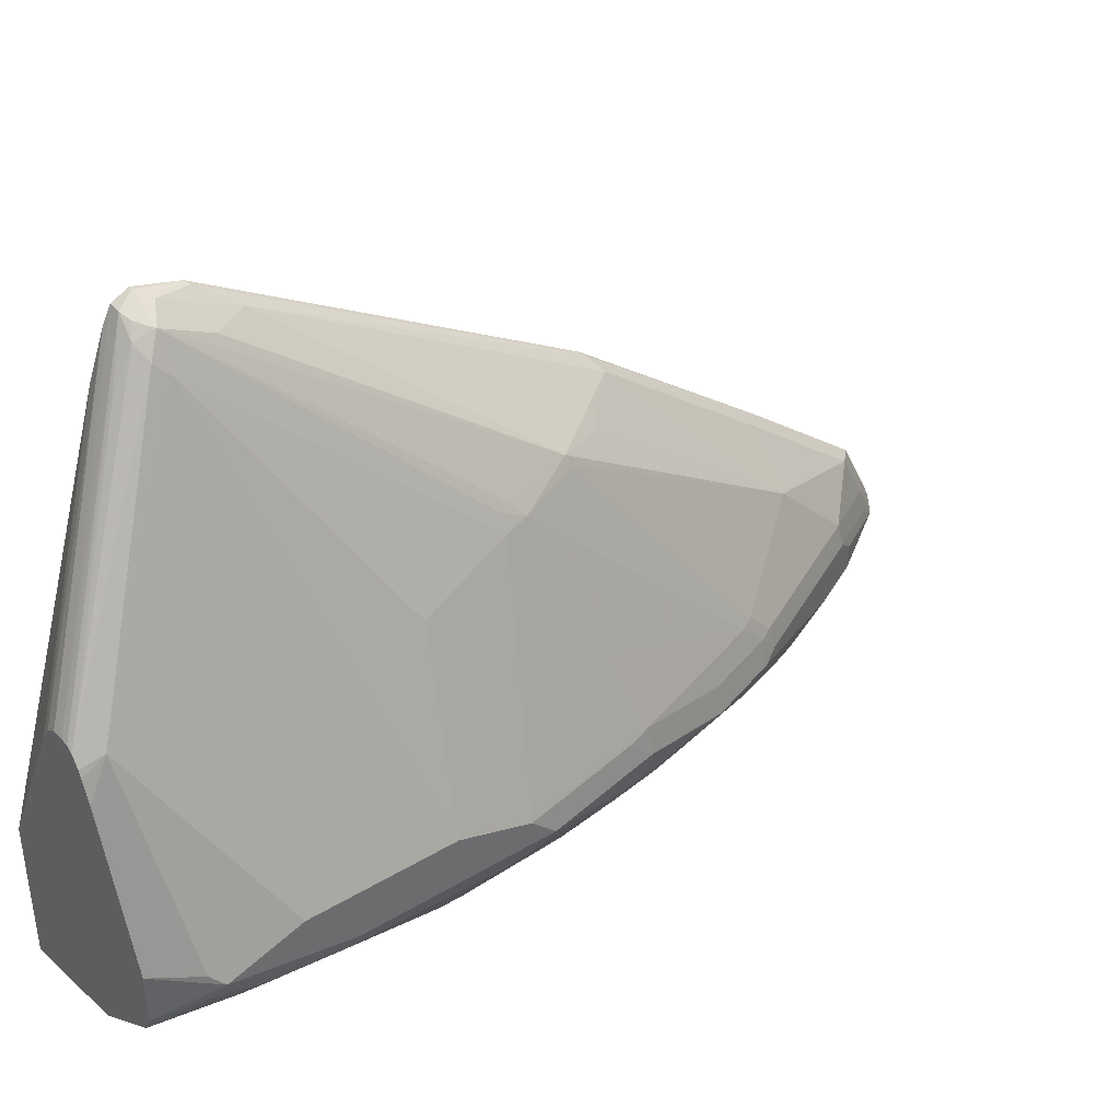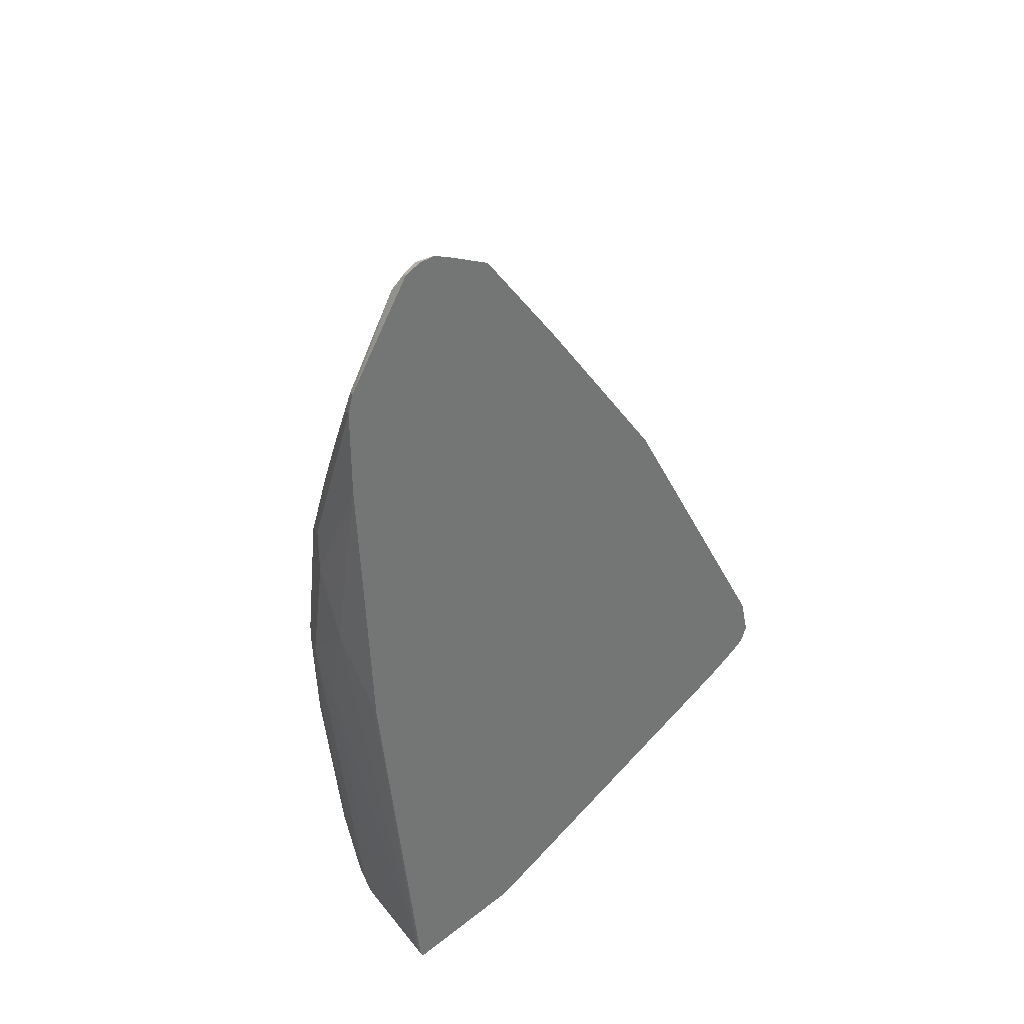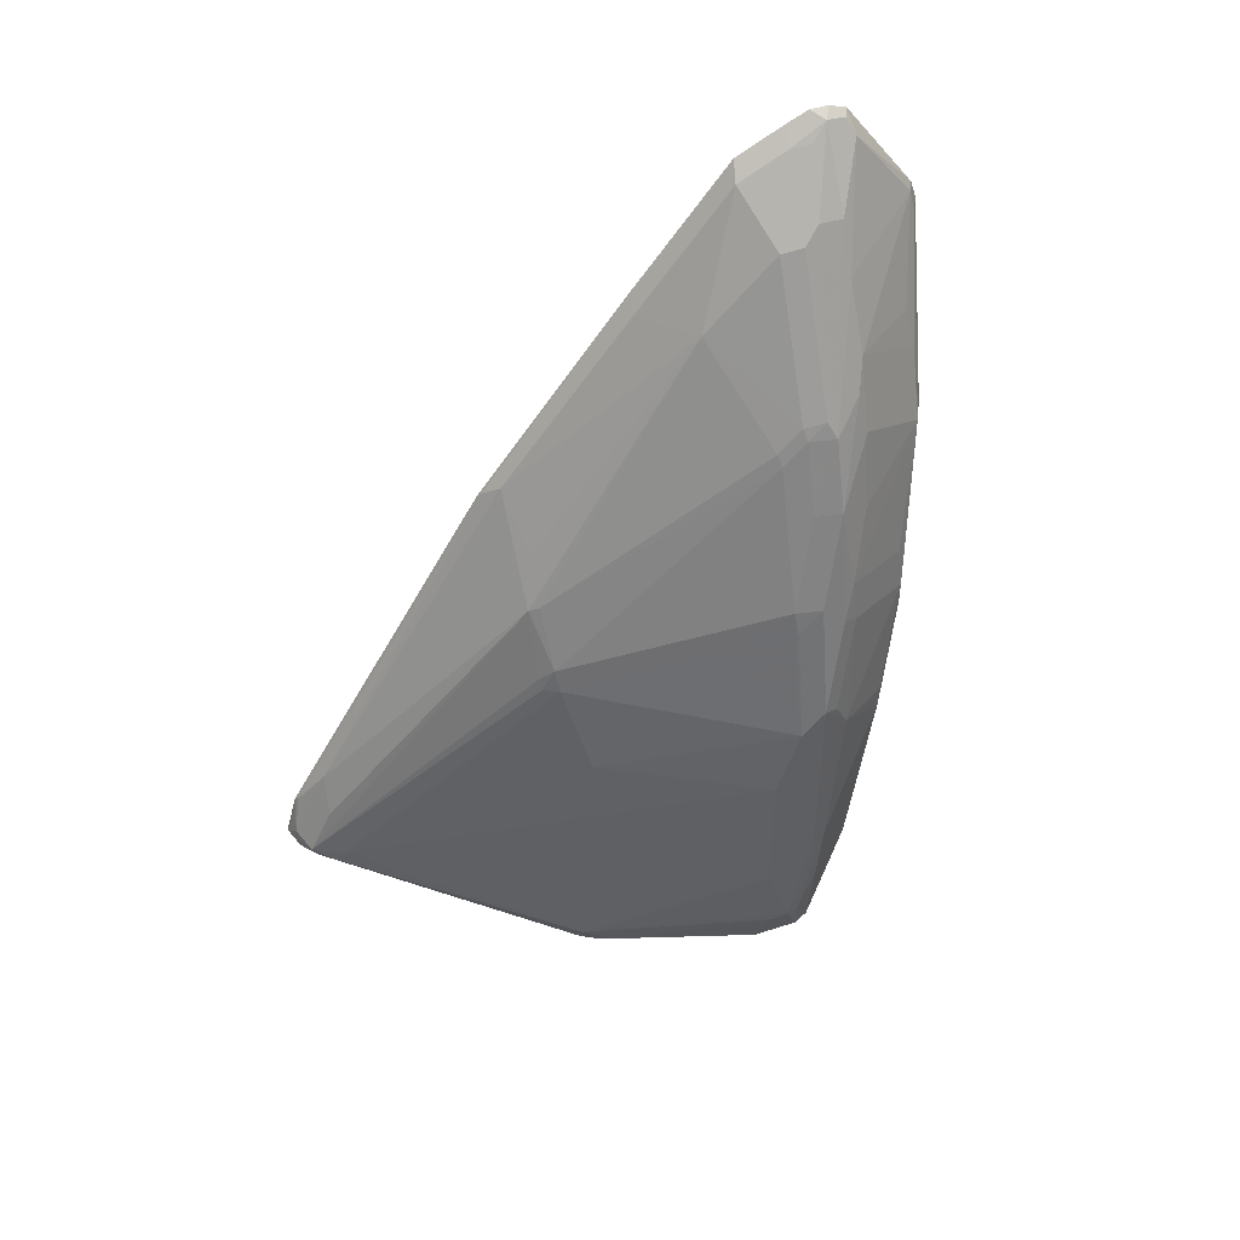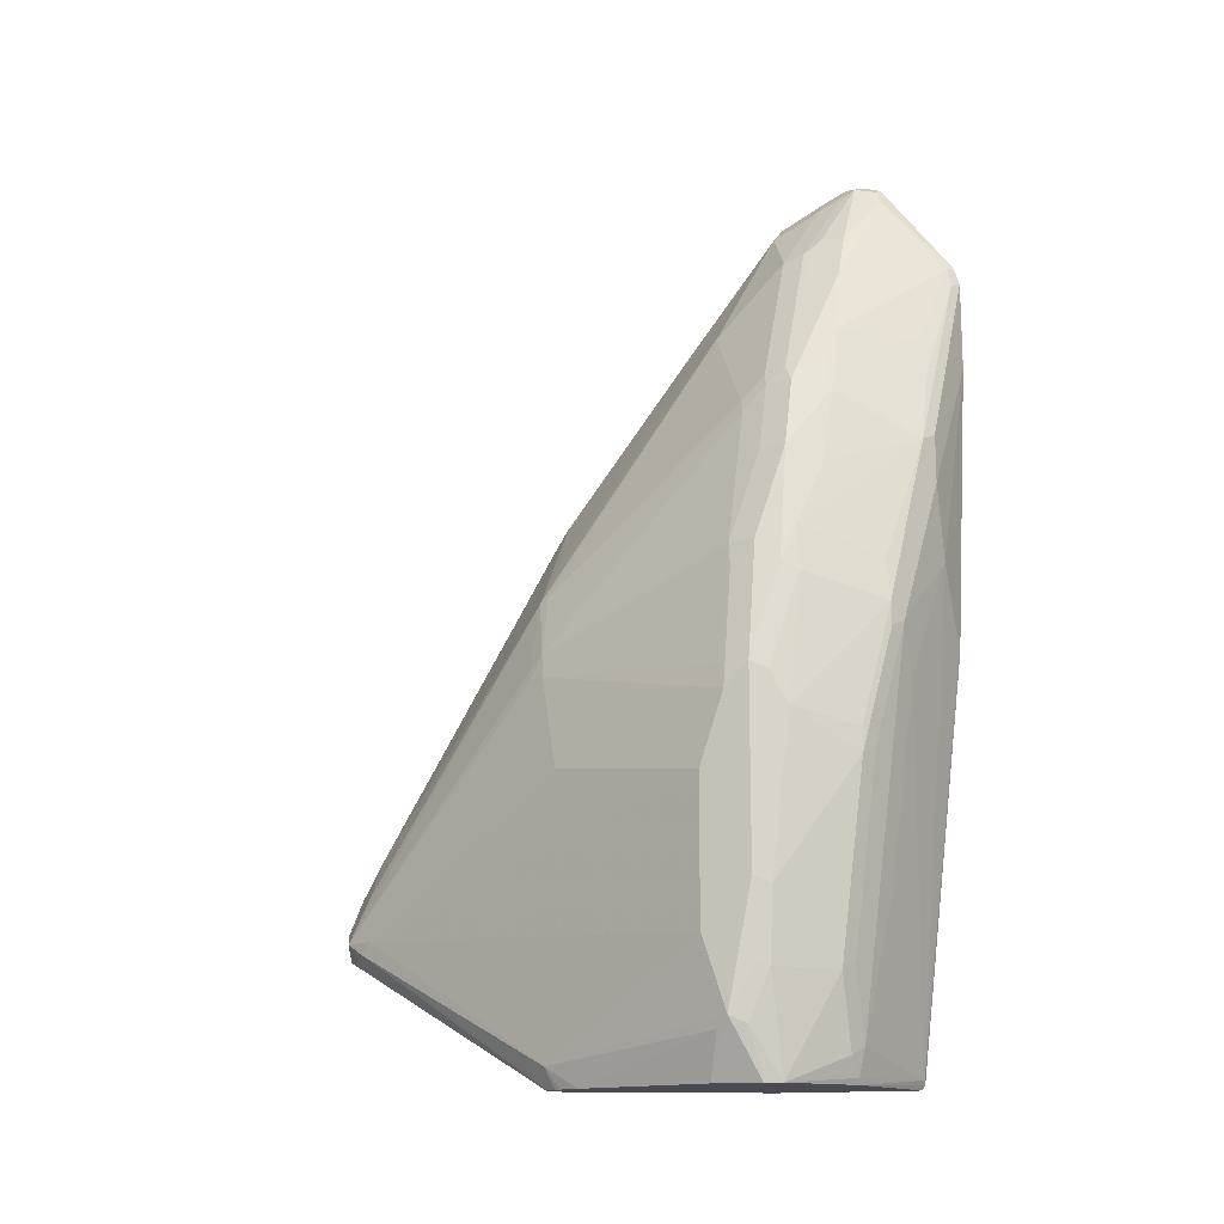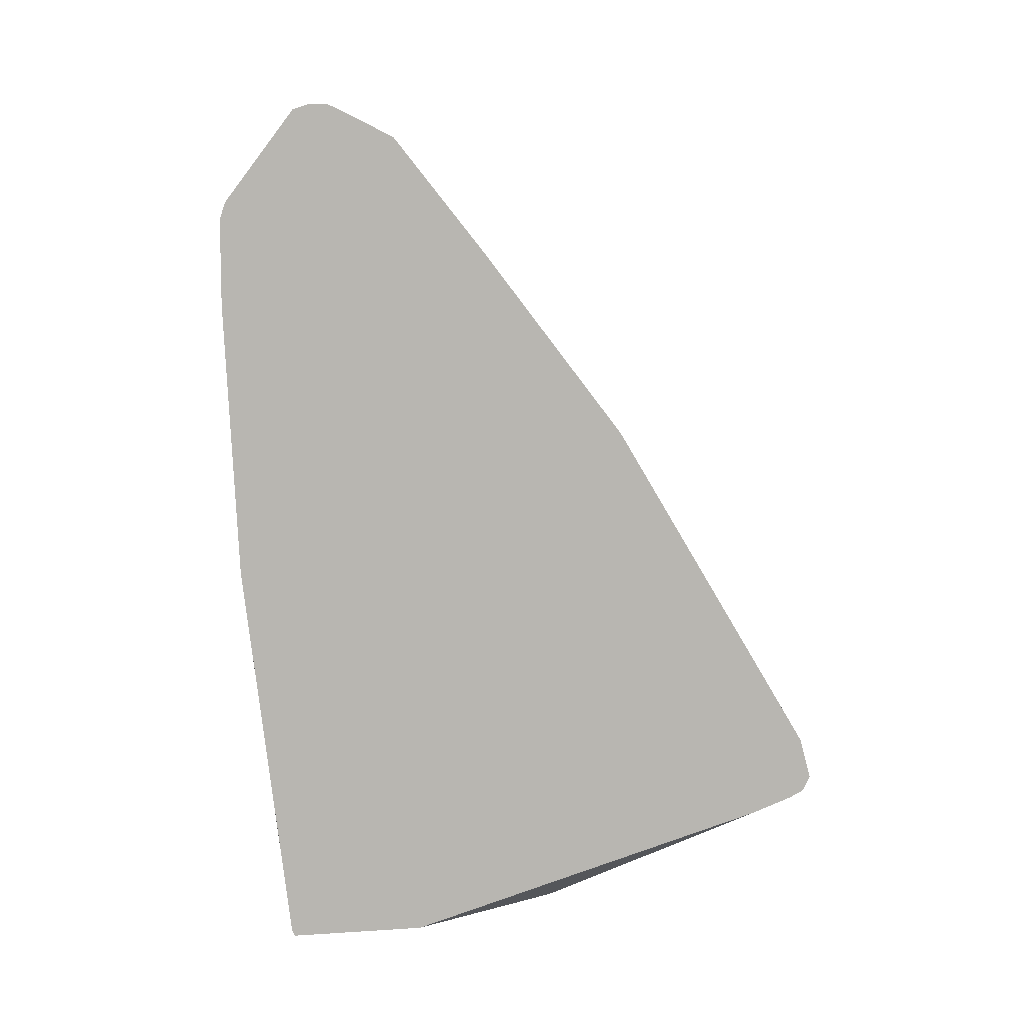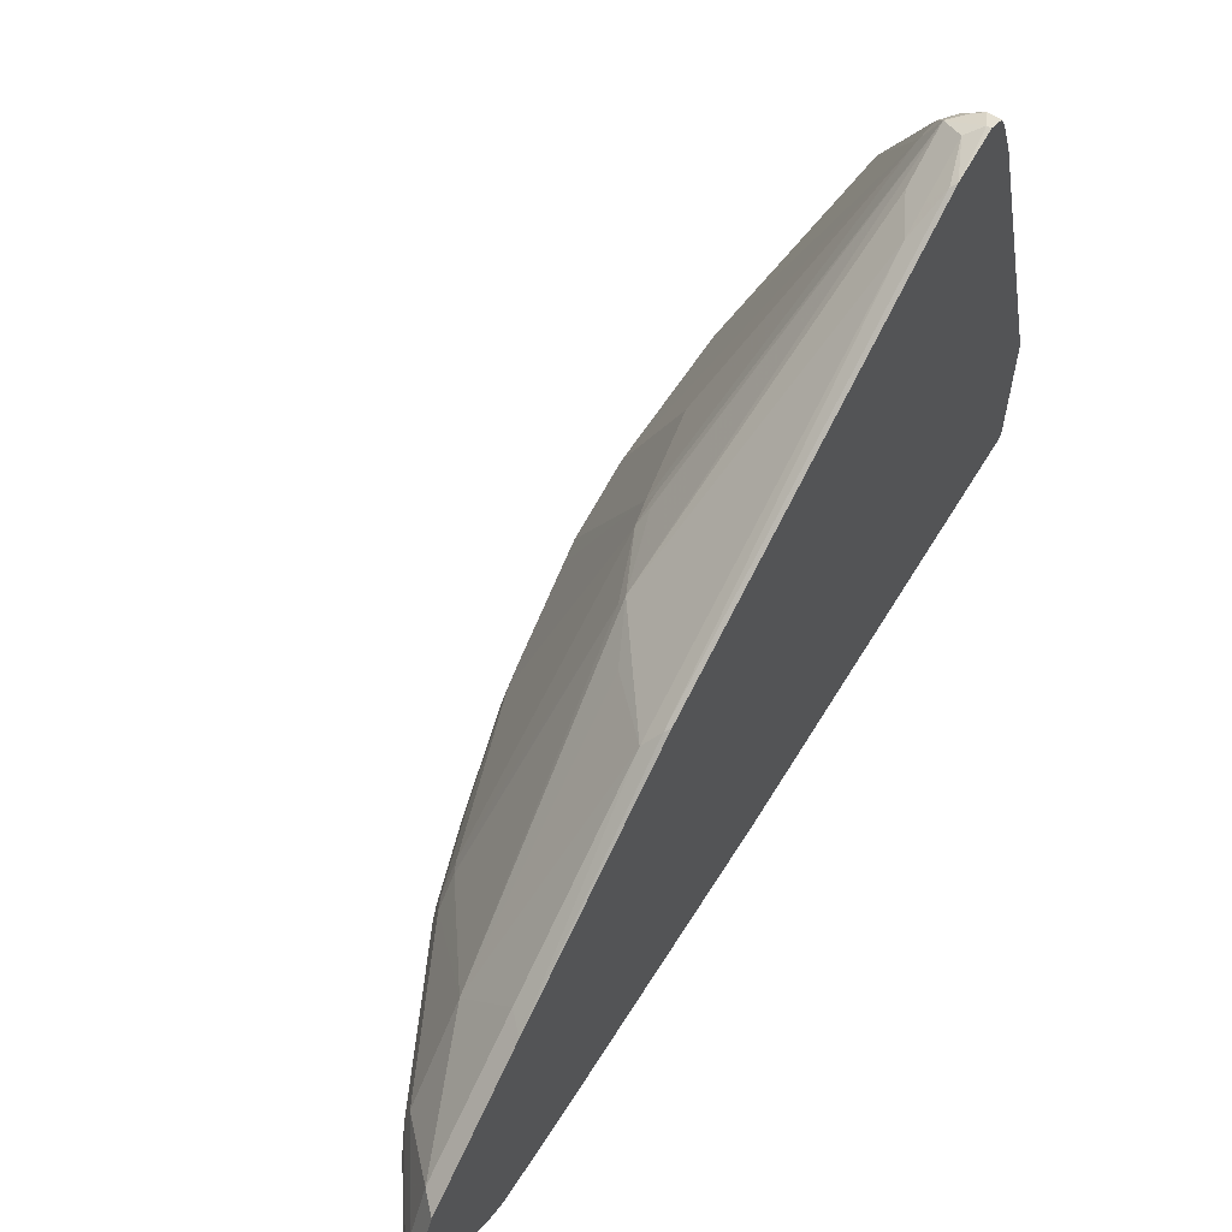
<metadata>
{"format":"obj","ext":"obj","renderer":"f3d","projection":"perspective","resolution":1024,"background":"white","views":[{"elev":39.7,"azim":-126.8,"up":"+Y"},{"elev":35.4,"azim":44.1,"up":"+Z"},{"elev":46.0,"azim":-110.4,"up":"+Z"},{"elev":-14.5,"azim":-69.0,"up":"+Z"},{"elev":8.5,"azim":80.0,"up":"+Z"},{"elev":61.4,"azim":32.4,"up":"+Y"}]}
</metadata>
<code>
v -0.1417 0.2697 0.2076
v -0.1417 0.2628 0.1937
v -0.1452 0.2697 0.2076
v -0.1417 0.2594 0.2455
v -0.1521 0.2628 0.1937
v -0.1417 0.2489 0.1867
v -0.2311 0.03555 0.07518
v -0.2415 0.03628 0.07518
v -0.1729 0.2559 0.2076
v -0.1556 0.2645 0.2179
v -0.1452 0.2567 0.249
v -0.1417 0.2566 0.2502
v -0.1686 0.2489 0.192
v -0.1608 0.2593 0.1971
v -0.248 0.0356 0.07518
v -0.1729 0.2213 0.1729
v -0.1417 0.2109 0.1729
v -0.221 0.02799 0.07518
v -0.1729 0.2351 0.249
v -0.1556 0.2438 0.2594
v -0.1816 0.2386 0.1971
v -0.1867 0.2282 0.2076
v -0.249 0.04149 0.415
v -0.242 0.05532 0.415
v -0.2438 0.04406 0.4357
v -0.2386 0.057 0.4253
v -0.2179 0.057 0.4876
v -0.1556 0.2334 0.2801
v -0.1452 0.07 0.5602
v -0.1417 0.07263 0.5566
v -0.2535 0.03236 0.07518
v -0.1417 -0.1244 0.07518
v -0.2134 0.01785 0.07518
v -0.2596 0.02334 0.07518
v -0.2645 0.03107 0.09337
v -0.332 -0.1244 0.3112
v -0.2697 0.0207 0.332
v -0.332 -0.1244 0.1867
v -0.332 -0.1452 0.3735
v -0.3268 -0.1426 0.3943
v -0.2853 -0.05963 0.4357
v -0.2904 -0.08293 0.4565
v -0.2853 -0.08036 0.4771
v -0.2645 -0.1426 0.6224
v -0.2213 0.04838 0.4909
v -0.1971 -0.09851 0.7158
v -0.1971 0.04664 0.529
v -0.1556 0.057 0.5705
v -0.1417 -0.06047 0.7296
v -0.1417 -0.2461 0.07518
v -0.2623 0.01813 0.07518
v -0.2697 -2.448e-05 0.07518
v -0.3268 -0.1348 0.1141
v -0.332 -0.1452 0.1245
v -0.332 -0.166 0.3943
v -0.3112 -0.1452 0.4771
v -0.306 -0.1426 0.4979
v -0.2853 -0.1634 0.5809
v -0.2645 -0.1634 0.6431
v -0.2593 -0.1607 0.6535
v -0.2593 -0.14 0.6327
v -0.2179 -0.1607 0.7365
v -0.1971 -0.1607 0.778
v -0.1556 -0.14 0.8194
v -0.1556 -0.05705 0.7158
v -0.1417 -0.1434 0.8334
v -0.1417 -0.2481 0.07911
v -0.2437 -0.223 0.07518
v -0.3112 -0.1244 0.07518
v -0.3112 -0.166 0.07518
v -0.325 -0.159 0.1176
v -0.3268 -0.166 0.1635
v -0.332 -0.166 0.2283
v -0.3181 -0.1936 0.3597
v -0.325 -0.1798 0.3873
v -0.3043 -0.2005 0.4702
v -0.3112 -0.1867 0.4771
v -0.2904 -0.1867 0.5809
v -0.3112 -0.166 0.4979
v -0.2697 -0.1867 0.6431
v -0.2628 -0.1798 0.6569
v -0.242 -0.1798 0.6985
v -0.2213 -0.1798 0.74
v -0.2006 -0.1798 0.7814
v -0.1556 -0.1815 0.8403
v -0.1417 -0.1849 0.8541
v -0.1417 -0.2489 0.08304
v -0.1452 -0.2489 0.08304
v -0.3043 -0.1798 0.07518
v -0.249 -0.223 0.08042
v -0.3216 -0.1763 0.1608
v -0.325 -0.1798 0.2213
v -0.2628 -0.2628 0.4495
v -0.2835 -0.242 0.3251
v -0.2835 -0.242 0.3459
v -0.3008 -0.197 0.5083
v -0.2835 -0.2005 0.574
v -0.2593 -0.2178 0.6327
v -0.2559 -0.2144 0.6501
v -0.2524 -0.2109 0.6673
v -0.2559 -0.1936 0.6708
v -0.2075 -0.2075 0.7676
v -0.2075 -0.1867 0.7676
v -0.1937 -0.1936 0.7953
v -0.1591 -0.2005 0.8437
v -0.1521 -0.2144 0.8575
v -0.1417 -0.2039 0.8628
v -0.1417 -0.2904 0.4322
v -0.2282 -0.2489 0.2283
v -0.249 -0.2282 0.1038
v -0.1452 -0.2904 0.4357
v -0.1867 -0.2904 0.4979
v -0.2282 -0.2697 0.3943
v -0.2628 -0.2213 0.09684
v -0.2835 -0.2213 0.1591
v -0.2593 -0.2593 0.4876
v -0.2628 -0.2628 0.4288
v -0.249 -0.2697 0.4565
v -0.2213 -0.2835 0.5947
v -0.2697 -0.2489 0.332
v -0.249 -0.2697 0.4357
v -0.2697 -0.2282 0.166
v -0.2766 -0.2144 0.567
v -0.2386 -0.2178 0.695
v -0.2282 -0.2075 0.7261
v -0.2144 -0.2144 0.7538
v -0.1937 -0.2144 0.7953
v -0.1487 -0.2317 0.8541
v -0.1417 -0.2196 0.8628
v -0.1417 -0.3026 0.6811
v -0.2075 -0.2904 0.5602
v -0.2075 -0.2904 0.6017
v -0.1417 -0.3026 0.759
v -0.1521 -0.2973 0.7538
v -0.2006 -0.2835 0.6569
v -0.2213 -0.2835 0.5532
v -0.1971 -0.2801 0.6743
v -0.1937 -0.2766 0.6915
v -0.1487 -0.2939 0.7711
v -0.1556 -0.2386 0.8403
v -0.1417 -0.2351 0.8575
v -0.1417 -0.2974 0.7746
f 1 2 5
f 76 93 96
f 77 96 78
f 78 97 98
f 78 98 99
f 78 99 100
f 78 100 80
f 78 96 97
f 80 100 124
f 80 124 101
f 80 101 102
f 80 102 103
f 80 103 82
f 80 82 81
f 82 103 83
f 83 103 84
f 84 103 104
f 84 104 105
f 89 115 91
f 89 114 115
f 89 90 114
f 88 113 109
f 88 112 113
f 88 111 112
f 76 96 77
f 88 108 111
f 88 109 110
f 87 108 88
f 85 107 86
f 85 106 107
f 85 105 106
f 84 105 85
f 88 110 90
f 90 110 114
f 74 95 93
f 74 92 94
f 55 79 56
f 55 73 74
f 56 79 57
f 57 79 78
f 57 78 58
f 58 78 80
f 58 80 59
f 59 80 81
f 59 81 60
f 60 81 82
f 60 82 83
f 60 83 62
f 62 83 84
f 62 84 63
f 63 84 85
f 63 85 64
f 64 85 66
f 74 76 75
f 74 93 76
f 73 92 74
f 72 92 73
f 72 91 92
f 71 91 72
f 74 94 95
f 71 89 91
f 68 90 89
f 68 88 90
f 67 88 68
f 67 87 88
f 66 85 86
f 64 66 65
f 70 89 71
f 91 115 92
f 92 115 94
f 93 116 96
f 112 130 131
f 112 131 121
f 114 122 115
f 118 121 136
f 118 136 119
f 119 132 133
f 119 133 134
f 119 134 135
f 119 135 124
f 119 136 131
f 119 131 132
f 121 131 136
f 124 137 138
f 124 138 139
f 124 139 126
f 124 126 125
f 124 135 137
f 140 142 141
f 139 142 140
f 137 139 138
f 135 139 137
f 134 139 135
f 133 139 134
f 112 121 113
f 133 142 139
f 130 133 132
f 128 140 141
f 128 141 129
f 127 140 128
f 126 140 127
f 126 139 140
f 130 132 131
f 111 130 112
f 110 121 122
f 110 113 121
f 96 98 97
f 96 123 98
f 96 119 123
f 96 116 119
f 94 122 120
f 94 115 122
f 98 123 119
f 94 121 117
f 93 119 116
f 93 118 119
f 93 121 118
f 93 117 121
f 93 94 117
f 93 95 94
f 94 120 121
f 55 78 79
f 98 119 124
f 99 124 100
f 110 122 114
f 109 113 110
f 108 130 111
f 106 127 128
f 106 129 107
f 106 128 129
f 98 124 99
f 104 106 105
f 102 104 103
f 102 127 104
f 101 127 102
f 101 126 127
f 101 125 126
f 101 124 125
f 104 127 106
f 55 77 78
f 120 122 121
f 55 75 76
f 6 18 7
f 7 18 33
f 7 33 32
f 7 32 50
f 7 50 68
f 7 68 89
f 7 89 70
f 7 70 69
f 7 69 52
f 7 52 51
f 7 51 34
f 7 34 31
f 7 31 15
f 7 15 8
f 9 19 20
f 9 20 10
f 9 14 13
f 13 16 31
f 12 29 30
f 11 29 12
f 11 28 29
f 11 20 28
f 10 20 11
f 6 17 18
f 9 27 19
f 9 25 26
f 9 24 25
f 9 23 24
f 9 22 23
f 9 21 22
f 9 13 21
f 9 26 27
f 13 31 21
f 5 16 13
f 5 8 15
f 55 76 77
f 1 5 3
f 1 3 4
f 1 4 12
f 1 12 30
f 1 30 49
f 1 49 66
f 1 66 86
f 1 86 107
f 1 107 129
f 1 129 141
f 1 141 142
f 1 142 133
f 1 133 130
f 1 130 108
f 1 108 87
f 1 87 67
f 5 14 9
f 4 11 12
f 4 10 11
f 3 10 4
f 3 9 10
f 3 5 9
f 5 15 16
f 2 8 5
f 2 6 7
f 1 6 2
f 1 17 6
f 1 32 17
f 1 50 32
f 1 67 50
f 2 7 8
f 15 31 16
f 5 13 14
f 17 33 18
f 36 39 37
f 39 55 56
f 39 56 57
f 39 57 40
f 40 57 42
f 40 42 41
f 42 57 43
f 43 57 44
f 44 58 59
f 44 59 60
f 44 60 61
f 44 61 45
f 44 57 58
f 46 61 60
f 46 60 62
f 46 62 63
f 46 63 64
f 55 74 75
f 17 32 33
f 54 72 73
f 54 71 72
f 54 70 71
f 54 69 70
f 36 55 39
f 53 69 54
f 50 67 68
f 49 65 66
f 48 65 49
f 46 48 47
f 46 65 48
f 46 64 65
f 52 69 53
f 36 73 55
f 45 61 46
f 36 38 54
f 23 25 24
f 23 43 25
f 23 42 43
f 23 41 42
f 23 39 40
f 22 38 36
f 22 35 38
f 22 37 23
f 22 36 37
f 21 35 22
f 21 34 35
f 21 31 34
f 36 54 73
f 19 27 28
f 19 28 20
f 23 37 39
f 25 43 44
f 23 40 41
f 29 48 49
f 35 53 54
f 25 44 45
f 35 52 53
f 35 51 52
f 34 51 35
f 29 49 30
f 28 48 29
f 35 54 38
f 27 47 48
f 27 46 47
f 27 45 46
f 25 27 26
f 25 45 27
f 27 48 28

</code>
